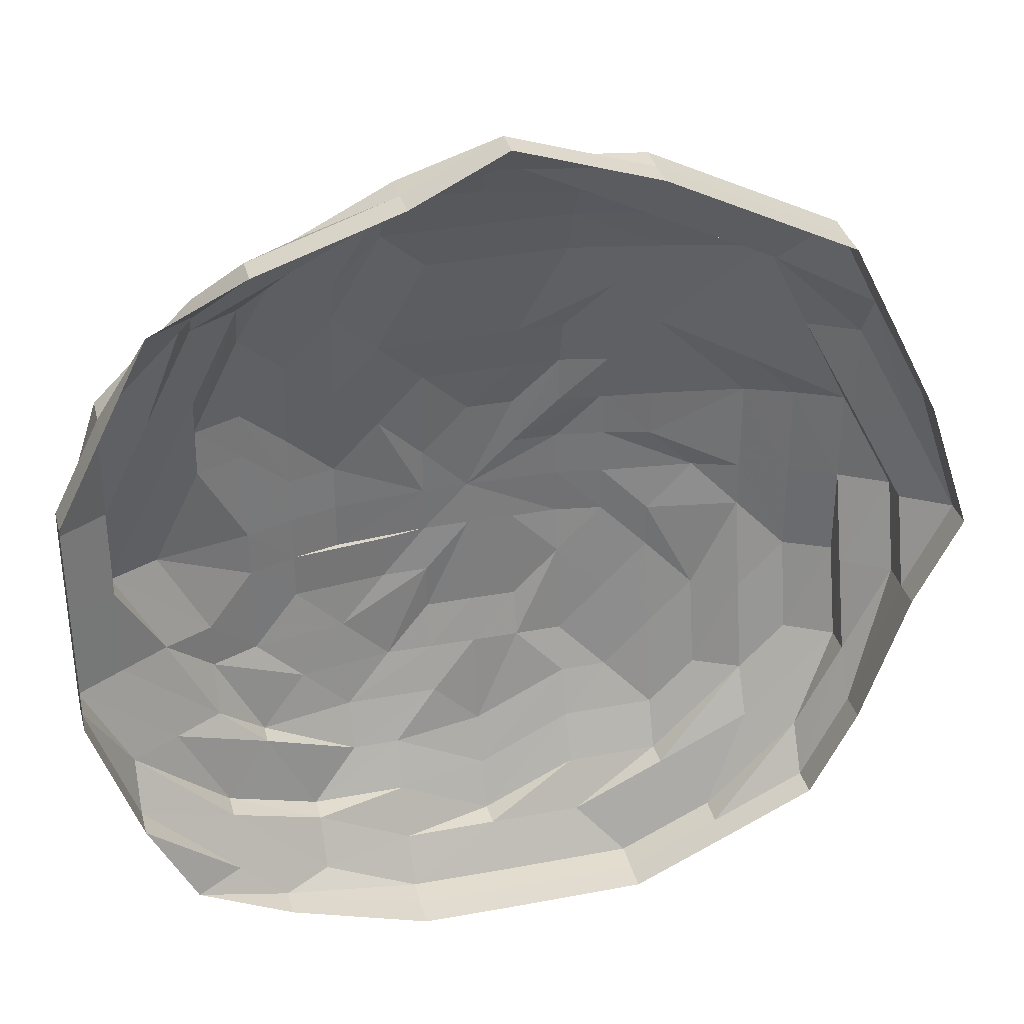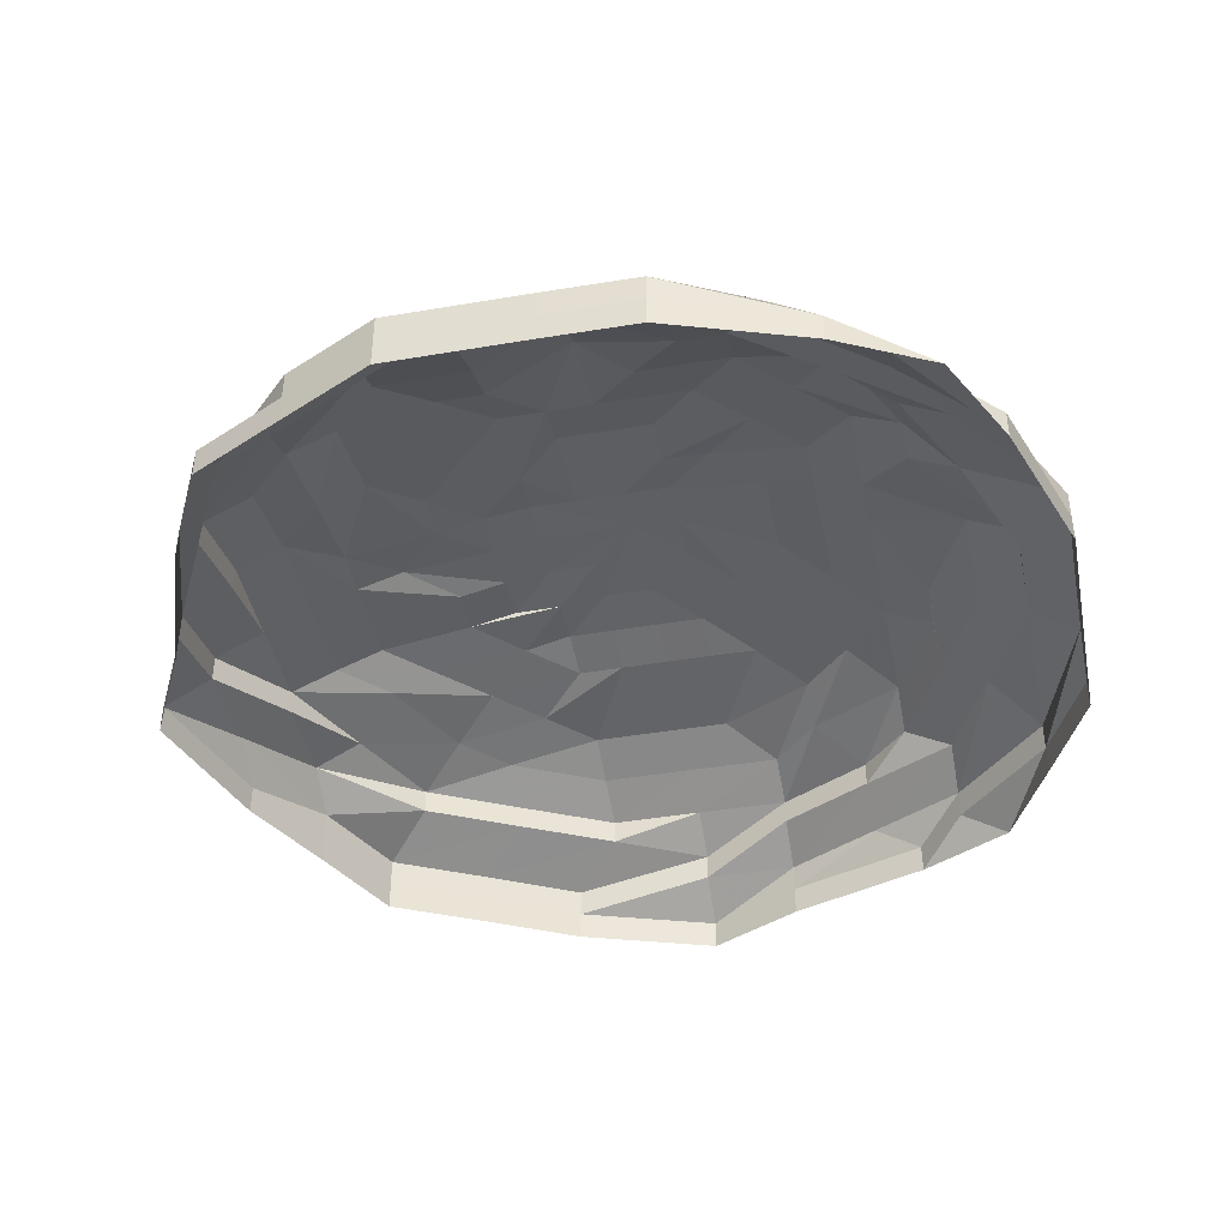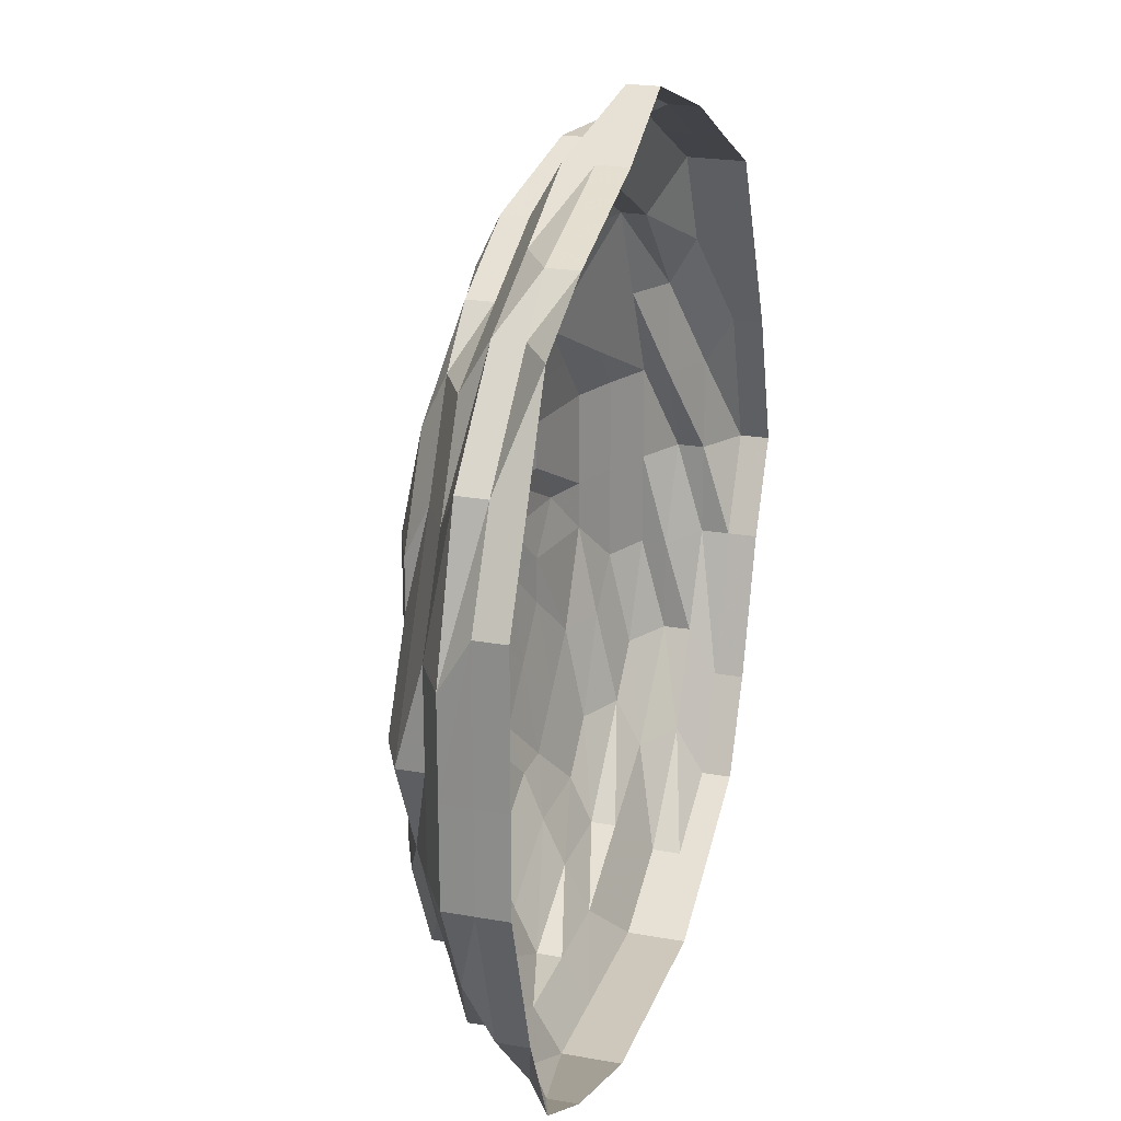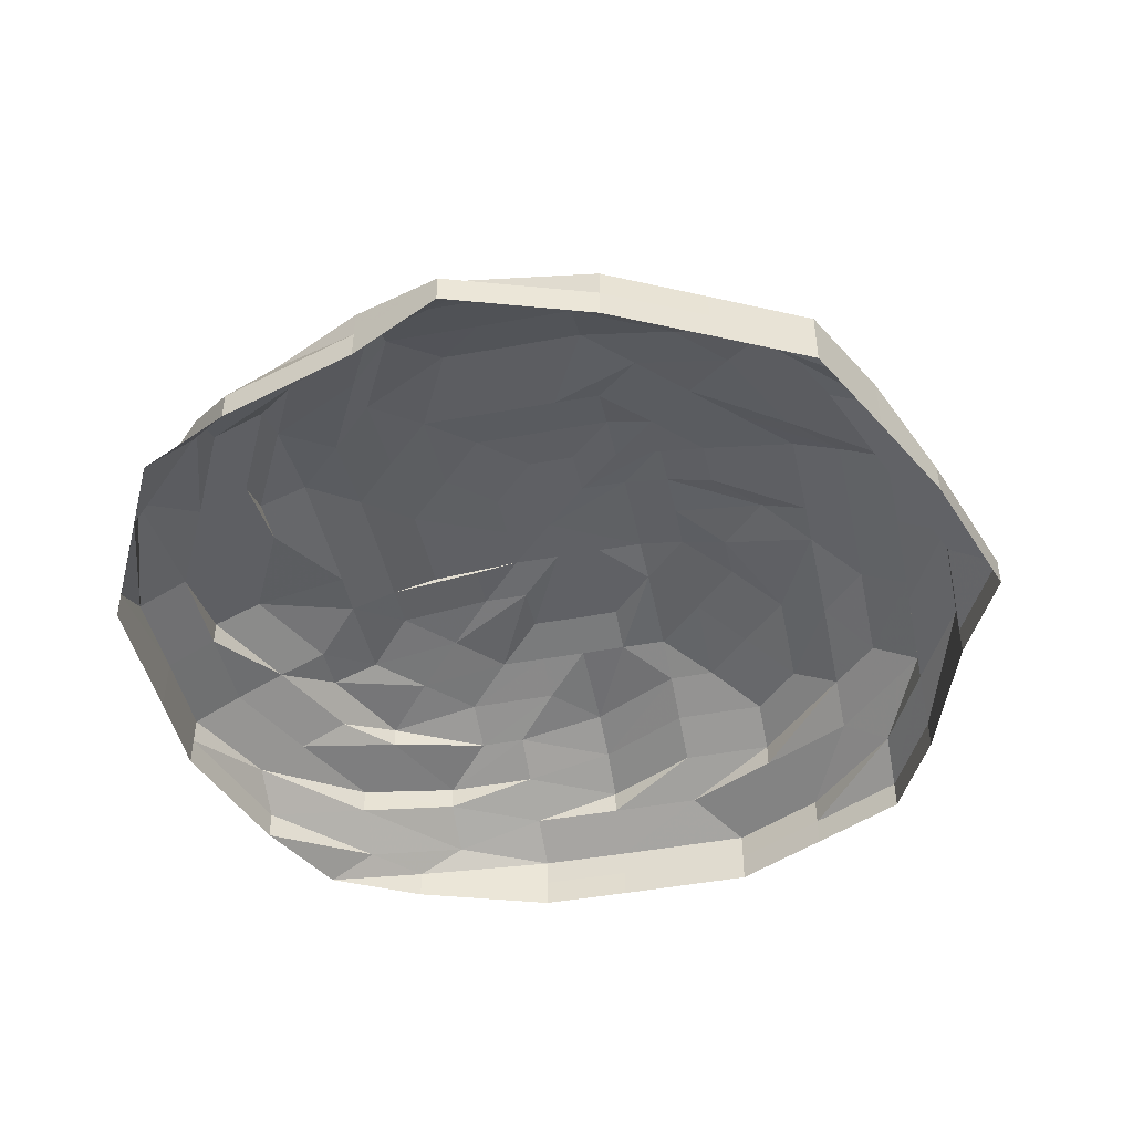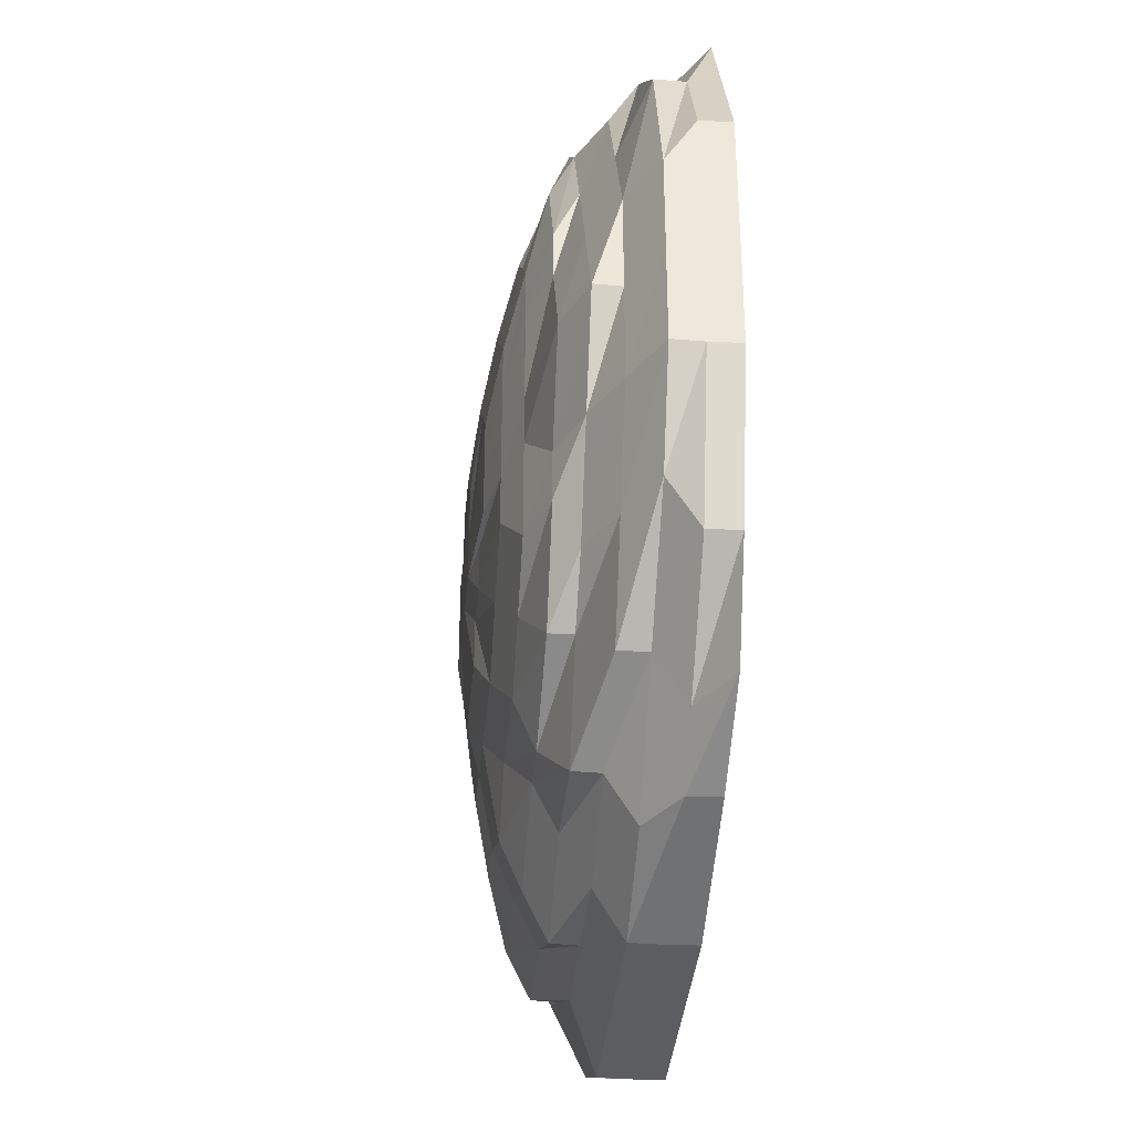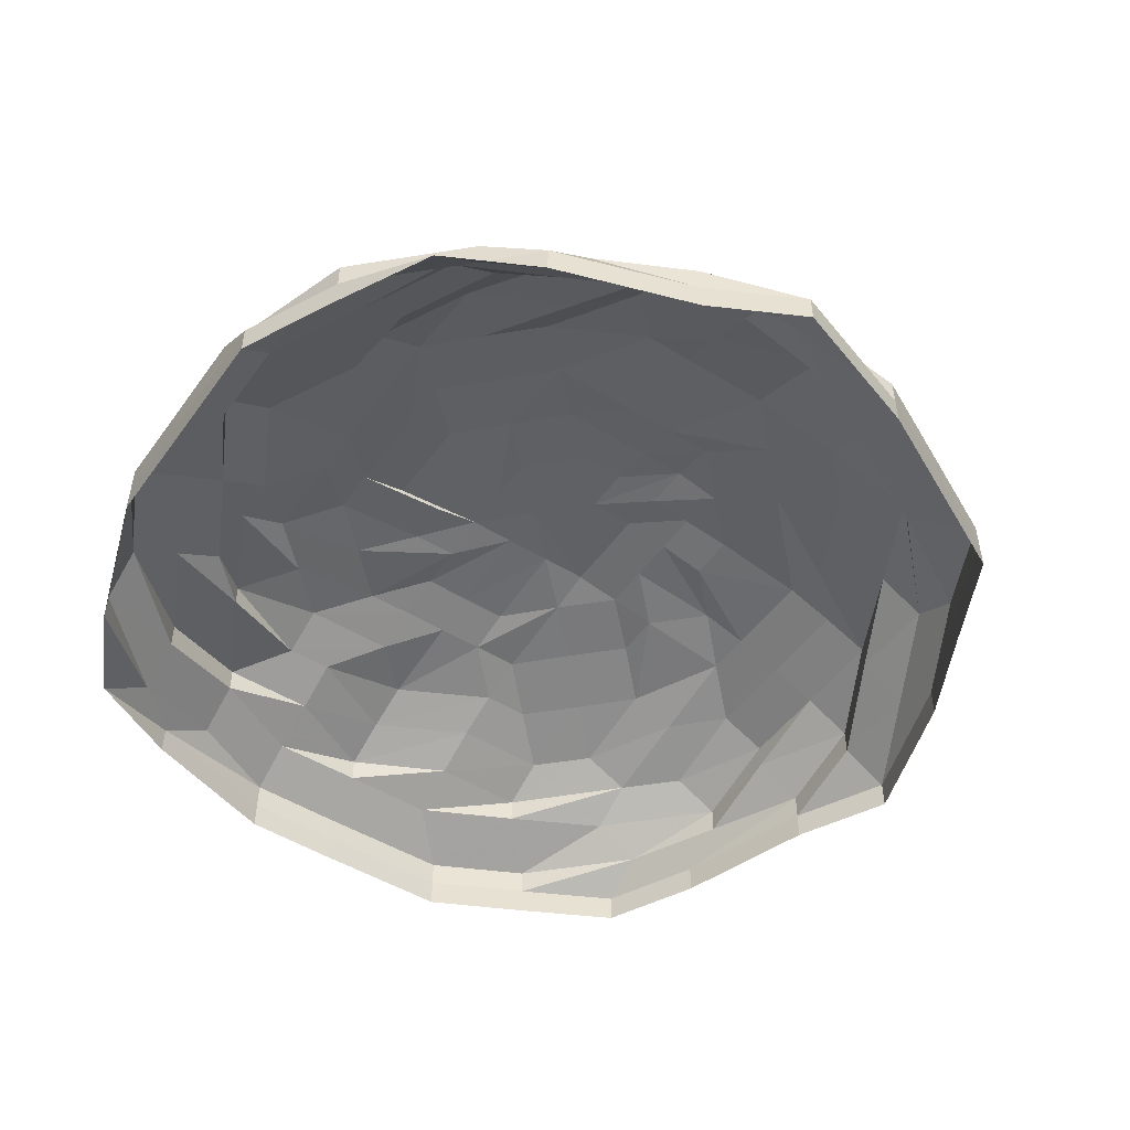
<metadata>
{"format":"obj","ext":"obj","renderer":"f3d","projection":"perspective","resolution":1024,"background":"white","views":[{"elev":34.8,"azim":165.9,"up":"+Y"},{"elev":-42.1,"azim":11.4,"up":"+Z"},{"elev":22.1,"azim":106.7,"up":"+Y"},{"elev":-45.6,"azim":-168.0,"up":"+Z"},{"elev":-36.8,"azim":84.8,"up":"+Y"},{"elev":-49.4,"azim":145.8,"up":"+Z"}]}
</metadata>
<code>
o 755
v 2225 1881 24.47
v 2225 1881 24.47
v 2225 1881 24.48
v 2225 1881 24.48
v 2225 1881 24.47
v 2225 1881 24.48
v 2225 1881 24.47
v 2225 1881 24.48
v 2225 1881 24.47
v 2225 1881 24.48
v 2225 1881 24.47
v 2225 1881 24.49
v 2225 1881 24.48
v 2225 1881 24.47
v 2225 1881 24.49
v 2225 1881 24.49
v 2225 1880 24.48
v 2225 1880 24.47
v 2225 1880 24.49
v 2225 1880 24.48
v 2225 1880 24.47
v 2225 1880 24.49
v 2225 1880 24.48
v 2225 1880 24.47
v 2225 1880 24.49
v 2225 1880 24.48
v 2225 1880 24.47
v 2225 1880 24.49
v 2225 1880 24.48
v 2225 1880 24.47
v 2225 1880 24.49
v 2225 1880 24.48
v 2225 1880 24.47
v 2225 1880 24.49
v 2225 1880 24.48
v 2225 1880 24.47
v 2225 1880 24.49
v 2225 1880 24.48
v 2225 1880 24.47
v 2225 1880 24.49
v 2225 1880 24.48
v 2225 1880 24.47
v 2225 1880 24.49
v 2225 1880 24.48
v 2225 1880 24.47
v 2225 1880 24.49
v 2225 1880 24.48
v 2225 1880 24.47
v 2225 1880 24.49
v 2225 1880 24.48
v 2225 1880 24.47
v 2225 1880 24.49
v 2225 1880 24.48
v 2225 1880 24.47
v 2225 1880 24.49
v 2225 1880 24.48
v 2225 1880 24.47
v 2225 1880 24.49
v 2225 1880 24.48
v 2225 1880 24.47
v 2225 1880 24.49
v 2225 1880 24.48
v 2225 1880 24.47
v 2225 1880 24.49
v 2225 1880 24.48
v 2225 1880 24.47
v 2225 1880 24.49
v 2225 1881 24.48
v 2225 1881 24.49
v 2225 1881 24.49
v 2225 1881 24.49
v 2225 1881 24.49
v 2225 1881 24.49
v 2225 1881 24.49
v 2225 1881 24.49
v 2225 1881 24.49
v 2225 1881 24.49
v 2225 1881 24.5
v 2225 1881 24.49
v 2225 1881 24.5
v 2225 1881 24.5
v 2225 1880 24.49
v 2225 1880 24.5
v 2225 1880 24.49
v 2225 1880 24.5
v 2225 1880 24.49
v 2225 1880 24.5
v 2225 1880 24.49
v 2225 1880 24.5
v 2225 1880 24.49
v 2225 1880 24.5
v 2225 1880 24.49
v 2225 1880 24.5
v 2225 1880 24.49
v 2225 1880 24.5
v 2225 1880 24.49
v 2225 1880 24.5
v 2225 1880 24.49
v 2225 1880 24.5
v 2225 1880 24.49
v 2225 1880 24.5
v 2225 1880 24.49
v 2225 1880 24.5
v 2225 1880 24.49
v 2225 1880 24.5
v 2225 1880 24.49
v 2225 1880 24.5
v 2225 1880 24.49
v 2225 1880 24.5
v 2225 1880 24.49
v 2225 1880 24.5
v 2225 1880 24.49
v 2225 1880 24.5
v 2225 1880 24.49
v 2225 1880 24.5
v 2225 1881 24.49
v 2225 1881 24.5
v 2225 1881 24.5
v 2225 1881 24.5
v 2225 1881 24.5
v 2225 1881 24.5
v 2225 1881 24.5
v 2225 1881 24.5
v 2225 1881 24.5
v 2225 1881 24.5
v 2225 1881 24.51
v 2225 1880 24.5
v 2225 1880 24.51
v 2225 1880 24.51
v 2225 1880 24.5
v 2225 1880 24.51
v 2225 1880 24.5
v 2225 1880 24.51
v 2225 1880 24.5
v 2225 1880 24.51
v 2225 1880 24.5
v 2225 1880 24.51
v 2225 1880 24.51
v 2225 1880 24.51
v 2225 1880 24.51
v 2225 1880 24.51
v 2225 1880 24.51
v 2225 1880 24.5
v 2225 1880 24.51
v 2225 1880 24.5
v 2225 1880 24.51
v 2225 1880 24.51
v 2225 1880 24.5
v 2225 1880 24.51
v 2225 1880 24.51
v 2225 1880 24.5
v 2225 1880 24.51
v 2225 1880 24.5
v 2225 1880 24.51
v 2225 1880 24.5
v 2225 1880 24.51
v 2225 1880 24.5
v 2225 1880 24.51
v 2225 1880 24.5
v 2225 1880 24.51
v 2225 1880 24.5
v 2225 1880 24.51
v 2225 1880 24.5
v 2225 1880 24.51
v 2225 1880 24.5
v 2225 1880 24.51
v 2225 1880 24.5
v 2225 1880 24.51
v 2225 1880 24.5
v 2225 1880 24.51
v 2225 1880 24.51
v 2225 1880 24.51
v 2225 1880 24.51
v 2225 1880 24.51
v 2225 1880 24.51
v 2225 1880 24.51
v 2225 1880 24.51
v 2225 1880 24.51
v 2225 1880 24.51
v 2225 1880 24.51
v 2225 1880 24.51
v 2225 1880 24.51
v 2225 1880 24.51
v 2225 1880 24.51
v 2225 1880 24.51
v 2225 1880 24.51
v 2225 1880 24.51
v 2225 1880 24.51
v 2225 1880 24.51
v 2225 1880 24.51
v 2225 1880 24.51
v 2225 1880 24.51
v 2225 1880 24.51
v 2225 1880 24.51
v 2225 1880 24.51
v 2225 1880 24.51
v 2225 1880 24.51
v 2225 1880 24.51
v 2225 1880 24.51
v 2225 1880 24.51
v 2225 1880 24.51
v 2225 1880 24.51
v 2225 1880 24.51
v 2225 1880 24.51
v 2225 1880 24.51
v 2225 1880 24.51
v 2225 1880 24.51
v 2225 1880 24.51
v 2225 1880 24.51
v 2225 1880 24.51
v 2225 1880 24.51
v 2225 1880 24.51
v 2225 1880 24.51
v 2225 1880 24.51
v 2225 1880 24.51
v 2225 1880 24.51
v 2225 1880 24.51
v 2225 1880 24.51
v 2225 1880 24.51
v 2225 1880 24.51
v 2225 1880 24.51
v 2225 1880 24.51
v 2225 1880 24.51
v 2225 1880 24.51
v 2225 1880 24.51
v 2225 1880 24.5
v 2225 1881 24.51
v 2225 1880 24.51
v 2225 1881 24.51
v 2225 1880 24.51
v 2225 1880 24.51
v 2225 1880 24.51
v 2225 1880 24.51
v 2225 1880 24.51
v 2225 1880 24.51
v 2225 1880 24.51
v 2225 1880 24.51
v 2225 1880 24.51
v 2225 1880 24.51
v 2225 1880 24.51
v 2225 1880 24.51
v 2225 1880 24.51
v 2225 1880 24.51
v 2225 1880 24.51
v 2225 1880 24.51
f 1 2 3
f 3 2 4
f 2 5 4
f 6 1 3
f 7 1 6
f 4 5 8
f 5 9 8
f 10 7 6
f 11 7 10
f 6 3 12
f 13 11 10
f 14 11 13
f 10 6 15
f 15 6 12
f 13 10 16
f 16 10 15
f 17 14 13
f 18 14 17
f 19 13 16
f 17 13 19
f 20 18 17
f 21 18 20
f 22 17 19
f 20 17 22
f 23 21 20
f 24 21 23
f 25 20 22
f 23 20 25
f 26 24 23
f 27 24 26
f 28 23 25
f 26 23 28
f 29 27 26
f 30 27 29
f 31 26 28
f 29 26 31
f 32 30 29
f 33 30 32
f 34 29 31
f 32 29 34
f 35 33 32
f 36 33 35
f 37 32 34
f 35 32 37
f 38 36 35
f 39 36 38
f 40 35 37
f 38 35 40
f 41 39 38
f 42 39 41
f 43 38 40
f 41 38 43
f 44 42 41
f 45 42 44
f 46 41 43
f 44 41 46
f 47 45 44
f 48 45 47
f 49 44 46
f 47 44 49
f 50 48 47
f 51 48 50
f 52 47 49
f 50 47 52
f 53 51 50
f 54 51 53
f 55 50 52
f 53 50 55
f 56 54 53
f 57 54 56
f 58 53 55
f 56 53 58
f 59 57 56
f 60 57 59
f 61 56 58
f 59 56 61
f 62 60 59
f 63 60 62
f 64 59 61
f 62 59 64
f 65 63 62
f 66 63 65
f 67 62 64
f 65 62 67
f 68 66 65
f 9 66 68
f 8 9 68
f 68 65 69
f 69 65 67
f 8 68 70
f 70 68 69
f 71 8 70
f 4 8 71
f 70 69 72
f 73 4 71
f 3 4 73
f 12 3 73
f 71 70 74
f 74 70 72
f 73 71 75
f 75 71 74
f 12 73 76
f 76 73 75
f 77 12 76
f 15 12 77
f 76 75 78
f 79 15 77
f 16 15 79
f 77 76 80
f 80 76 78
f 79 77 81
f 81 77 80
f 82 16 79
f 19 16 82
f 83 79 81
f 82 79 83
f 84 19 82
f 22 19 84
f 85 82 83
f 84 82 85
f 86 22 84
f 25 22 86
f 87 84 85
f 86 84 87
f 88 25 86
f 28 25 88
f 89 86 87
f 88 86 89
f 90 28 88
f 31 28 90
f 91 88 89
f 90 88 91
f 92 31 90
f 34 31 92
f 93 90 91
f 92 90 93
f 94 34 92
f 37 34 94
f 95 92 93
f 94 92 95
f 96 37 94
f 40 37 96
f 97 94 95
f 96 94 97
f 98 40 96
f 43 40 98
f 99 96 97
f 98 96 99
f 100 43 98
f 46 43 100
f 101 98 99
f 100 98 101
f 102 46 100
f 49 46 102
f 103 100 101
f 102 100 103
f 104 49 102
f 52 49 104
f 105 102 103
f 104 102 105
f 106 52 104
f 55 52 106
f 107 104 105
f 106 104 107
f 108 55 106
f 58 55 108
f 109 106 107
f 108 106 109
f 110 58 108
f 61 58 110
f 111 108 109
f 110 108 111
f 112 61 110
f 64 61 112
f 113 110 111
f 112 110 113
f 114 64 112
f 67 64 114
f 115 112 113
f 114 112 115
f 116 67 114
f 69 67 116
f 72 69 116
f 116 114 117
f 117 114 115
f 72 116 118
f 118 116 117
f 119 72 118
f 74 72 119
f 118 117 120
f 121 74 119
f 75 74 121
f 78 75 121
f 119 118 122
f 122 118 120
f 121 119 123
f 123 119 122
f 78 121 124
f 124 121 123
f 125 78 124
f 80 78 125
f 124 123 126
f 127 80 125
f 81 80 127
f 125 124 128
f 128 124 126
f 127 125 129
f 129 125 128
f 130 81 127
f 83 81 130
f 131 127 129
f 130 127 131
f 132 83 130
f 85 83 132
f 133 130 131
f 132 130 133
f 134 85 132
f 87 85 134
f 135 132 133
f 134 132 135
f 136 87 134
f 89 87 136
f 137 134 135
f 136 134 137
f 137 135 138
f 138 135 139
f 135 133 139
f 140 137 138
f 141 139 142
f 143 89 136
f 144 136 137
f 143 136 144
f 144 137 140
f 91 89 143
f 145 91 143
f 93 91 145
f 140 146 147
f 148 93 145
f 95 93 148
f 145 143 149
f 149 143 144
f 148 145 150
f 150 145 149
f 151 95 148
f 97 95 151
f 152 148 150
f 151 148 152
f 153 97 151
f 99 97 153
f 154 151 152
f 153 151 154
f 155 99 153
f 101 99 155
f 156 153 154
f 155 153 156
f 157 101 155
f 103 101 157
f 158 155 156
f 157 155 158
f 159 103 157
f 105 103 159
f 160 157 158
f 159 157 160
f 161 105 159
f 107 105 161
f 162 159 160
f 161 159 162
f 163 107 161
f 109 107 163
f 164 161 162
f 163 161 164
f 165 109 163
f 111 109 165
f 166 163 164
f 165 163 166
f 167 111 165
f 113 111 167
f 168 165 166
f 167 165 168
f 169 113 167
f 115 113 169
f 170 167 168
f 169 167 170
f 170 168 171
f 171 168 172
f 168 166 172
f 173 170 171
f 174 172 175
f 173 176 177
f 172 166 178
f 166 164 178
f 172 178 179
f 180 172 179
f 178 164 181
f 164 162 181
f 179 178 182
f 178 181 182
f 180 179 183
f 184 180 183
f 179 182 185
f 183 179 185
f 182 181 186
f 182 186 185
f 181 162 187
f 181 187 186
f 162 160 187
f 187 160 188
f 187 188 186
f 160 158 188
f 183 185 189
f 184 183 189
f 190 191 184
f 188 158 192
f 158 156 192
f 188 192 193
f 186 188 193
f 192 156 194
f 192 194 193
f 156 154 194
f 186 193 195
f 185 186 195
f 185 195 189
f 195 193 196
f 195 196 189
f 193 194 197
f 193 197 196
f 194 154 198
f 194 198 197
f 154 152 198
f 197 199 196
f 197 198 199
f 198 152 200
f 198 200 199
f 152 150 200
f 196 199 201
f 196 201 189
f 199 200 202
f 199 202 201
f 200 150 203
f 200 203 202
f 150 149 203
f 202 204 201
f 202 203 204
f 201 204 205
f 201 205 189
f 203 149 206
f 203 206 204
f 149 144 206
f 206 144 140
f 204 206 207
f 204 207 205
f 206 140 207
f 207 140 208
f 207 147 209
f 205 210 189
f 211 212 210
f 210 213 189
f 210 214 213
f 213 215 189
f 213 216 215
f 214 216 213
f 215 217 189
f 217 184 189
f 217 218 184
f 218 219 184
f 218 173 219
f 220 218 217
f 215 220 217
f 221 173 218
f 220 221 218
f 222 220 215
f 216 222 215
f 223 221 220
f 222 223 220
f 221 224 173
f 224 170 173
f 224 169 170
f 225 224 221
f 223 225 221
f 226 169 224
f 225 226 224
f 226 115 169
f 117 115 226
f 120 117 226
f 120 226 225
f 227 120 225
f 227 225 223
f 122 120 227
f 228 223 222
f 228 227 223
f 216 228 222
f 229 122 227
f 229 227 228
f 123 122 229
f 126 123 229
f 230 229 228
f 126 229 230
f 230 228 216
f 231 126 230
f 231 230 216
f 128 126 231
f 214 231 216
f 232 128 231
f 232 231 214
f 129 128 232
f 233 129 232
f 233 232 214
f 131 129 233
f 234 233 214
f 234 214 210
f 235 131 233
f 235 233 234
f 133 131 235
f 139 133 235
f 236 235 234
f 139 235 236
f 236 234 210
f 237 139 236
f 237 236 210
f 238 239 240
f 241 242 243
f 244 243 245

</code>
